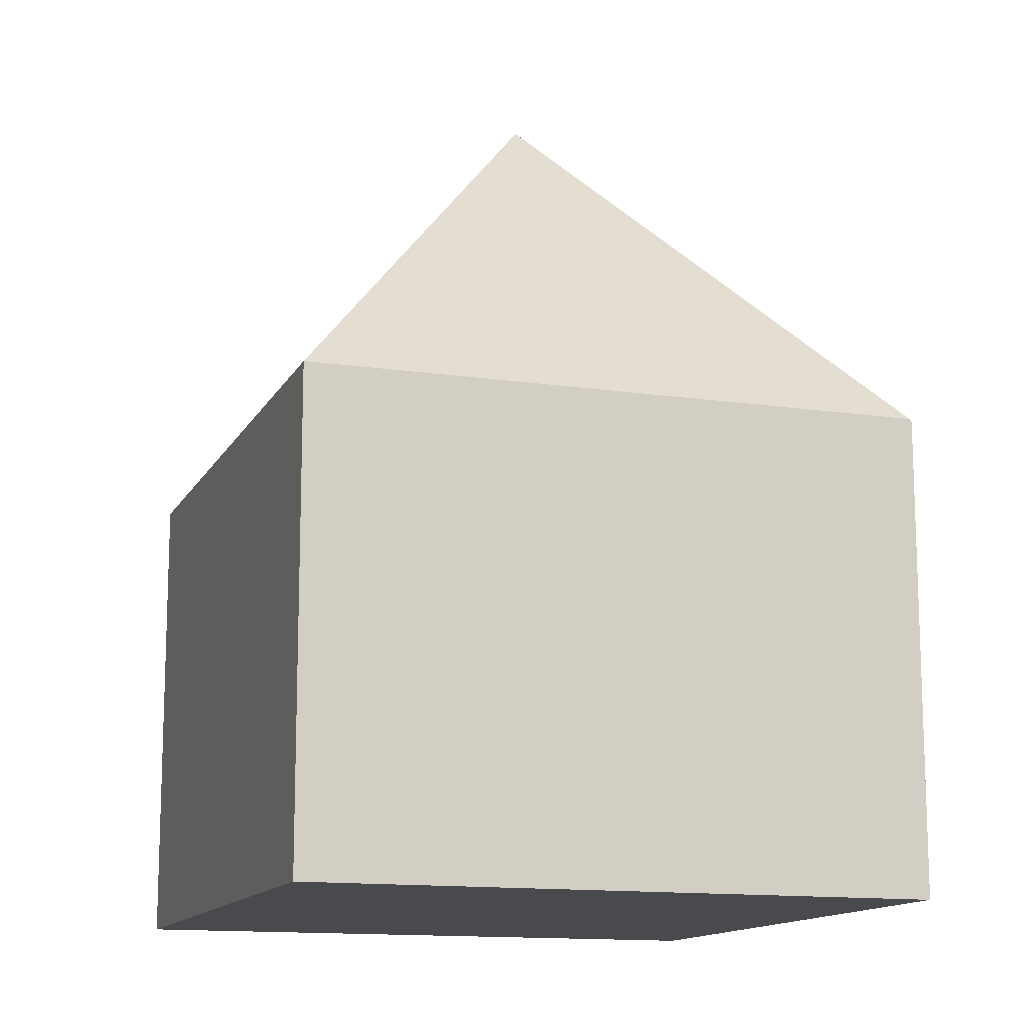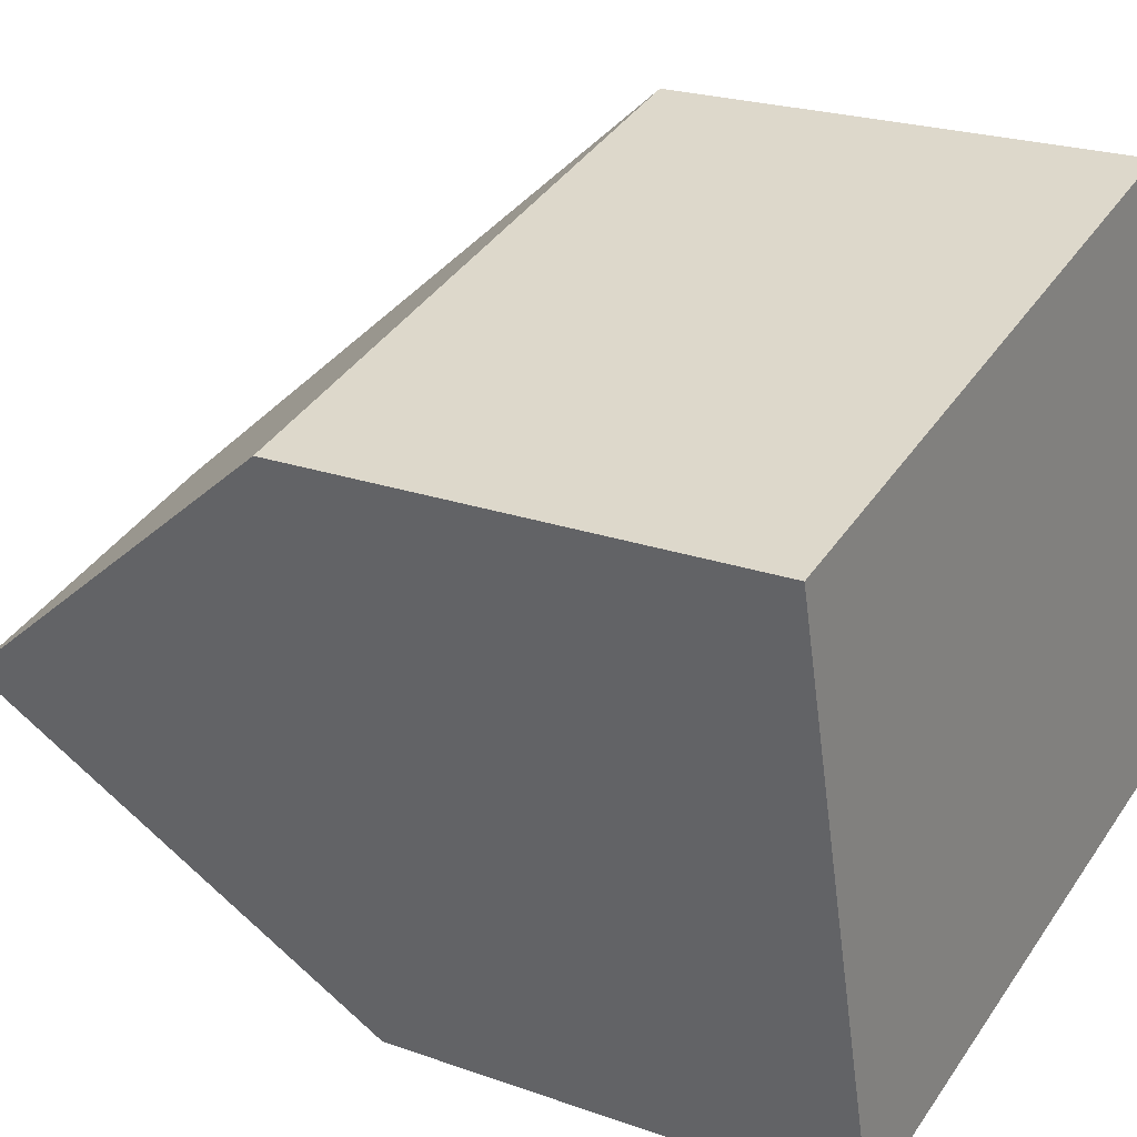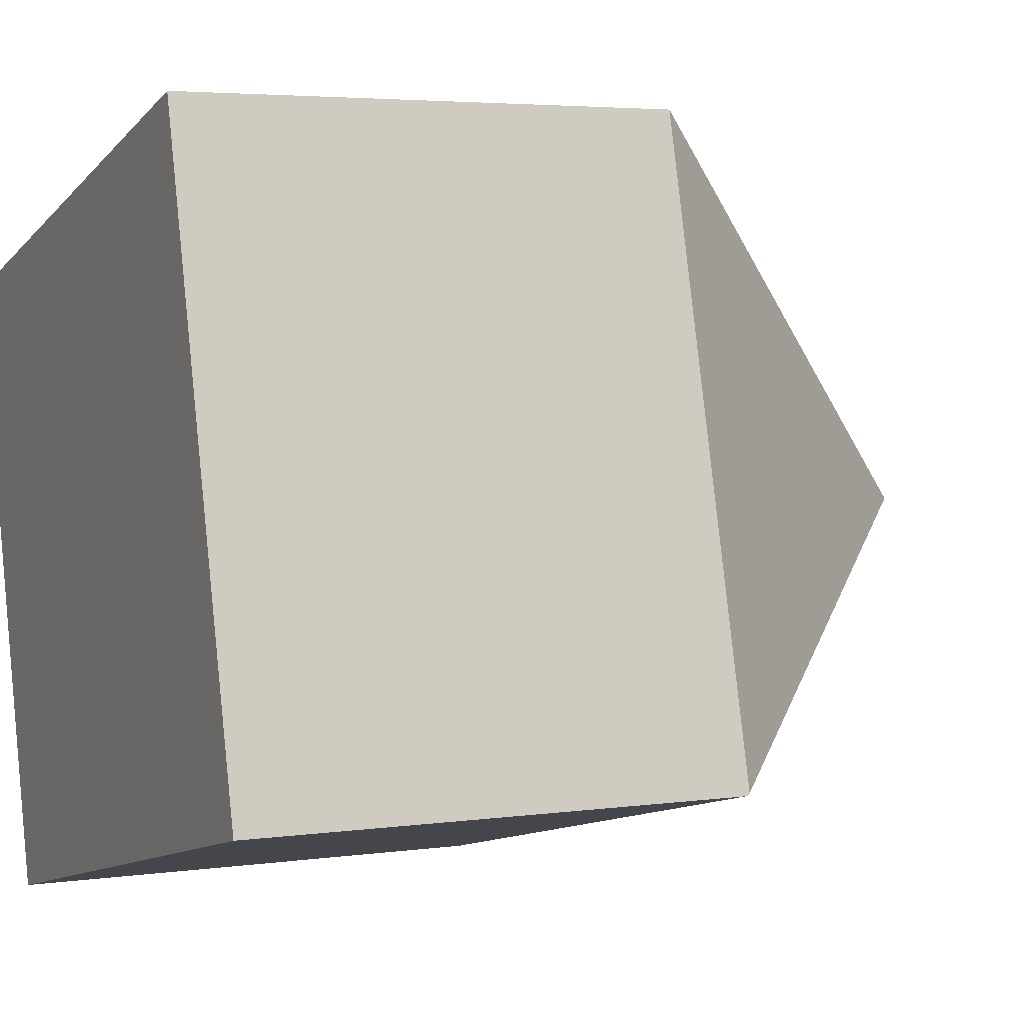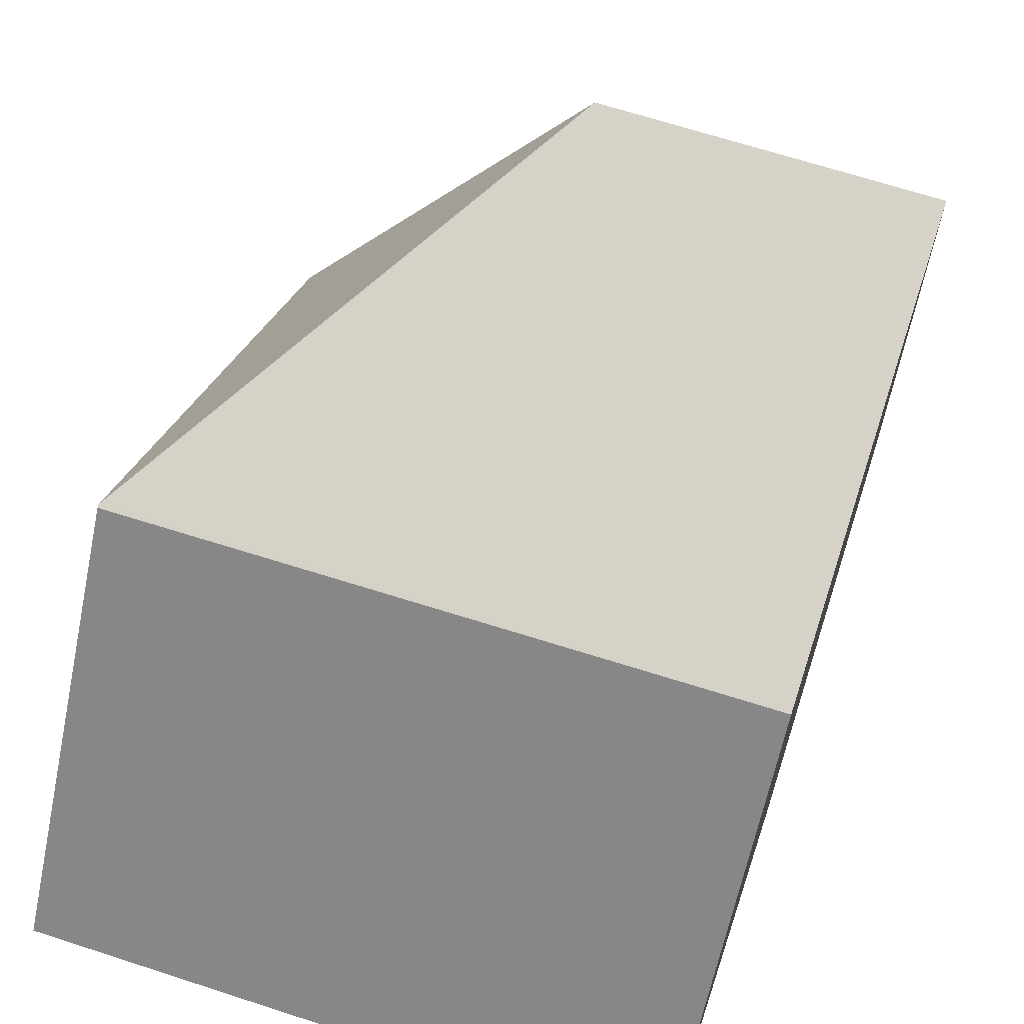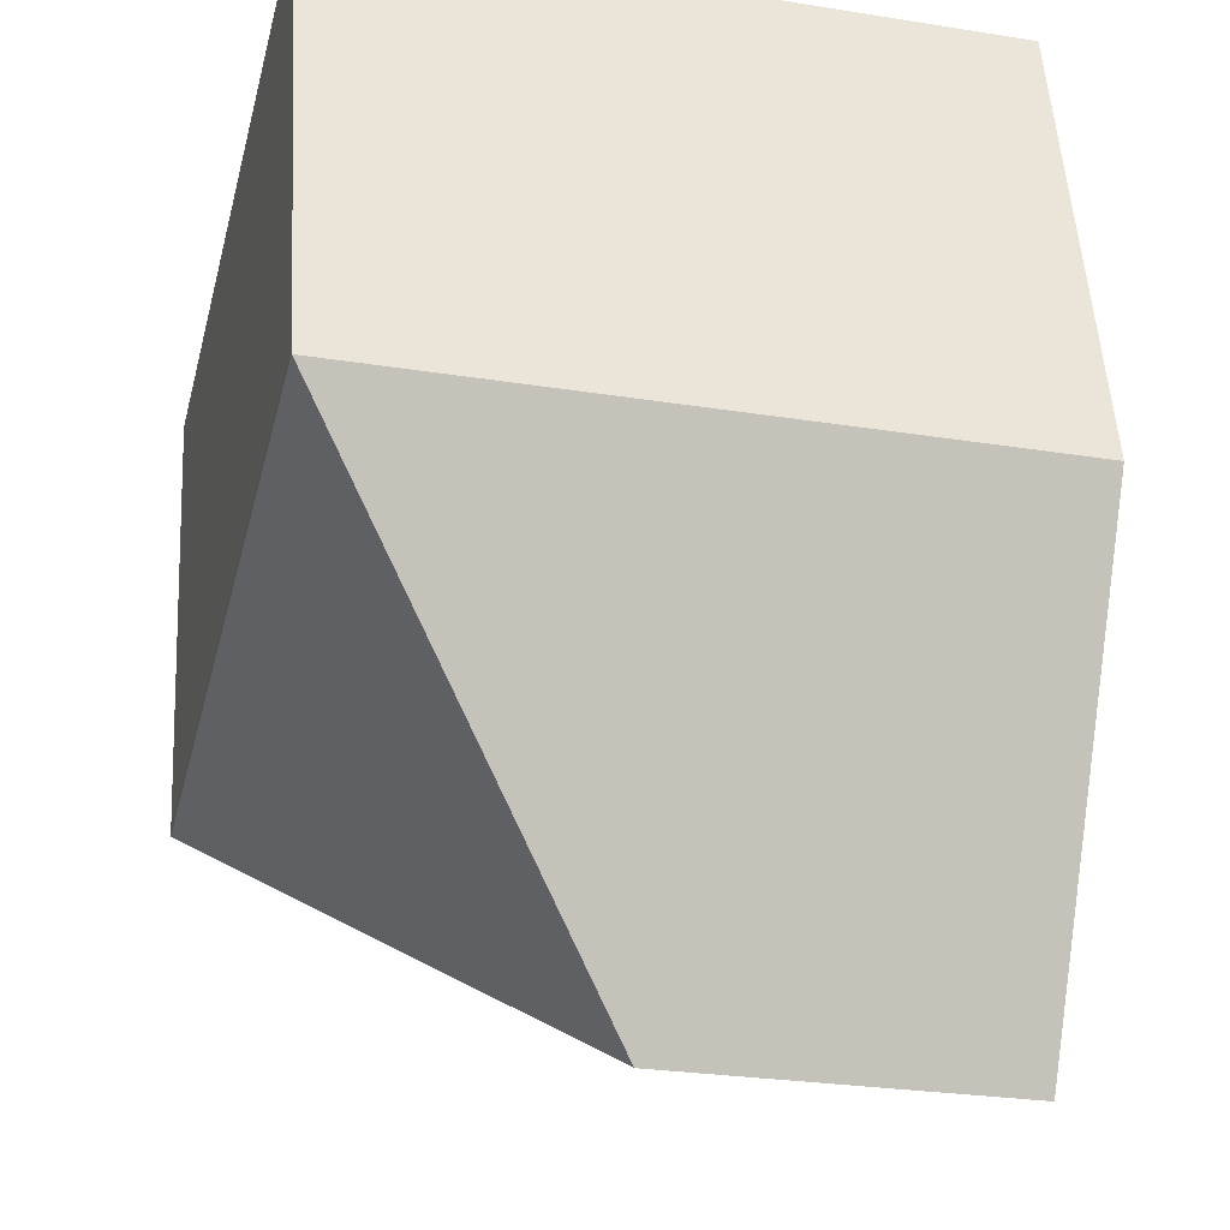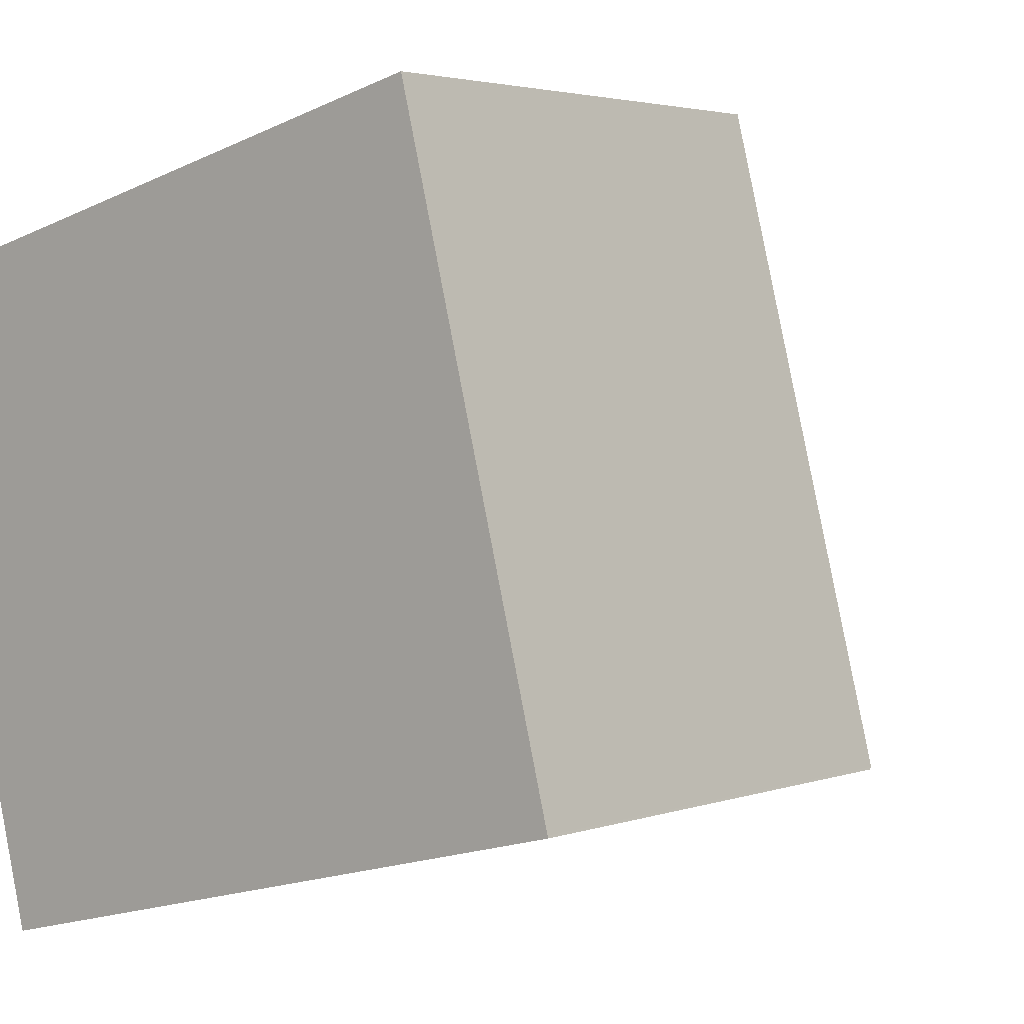
<metadata>
{"format":"obj","ext":"obj","renderer":"f3d","projection":"perspective","resolution":1024,"background":"white","views":[{"elev":-13.4,"azim":57.2,"up":"+Y"},{"elev":22.6,"azim":-58.5,"up":"+Z"},{"elev":4.1,"azim":64.7,"up":"+Z"},{"elev":-62.6,"azim":168.4,"up":"+Z"},{"elev":51.8,"azim":176.7,"up":"+Z"},{"elev":3.0,"azim":39.3,"up":"+Z"}]}
</metadata>
<code>
v  5.604 12.08 -3.086
v  0 6.697 4.101e-16
v  8.778 6.697 2.237
v  1.067 12.08 -4.242
v  10.91 6.697 -6.249
v  2.128 6.721 -8.466
v  10.91 6.657 -6.28
v  2.026 7.237 -8.059
v  0 0 0
v  8.778 -1.37e-16 2.237
v  10.91 3.826e-16 -6.249
v  10.91 3.845e-16 -6.28
v  2.128 5.184e-16 -8.466
v  2.026 4.935e-16 -8.059
v  1.067 2.597e-16 -4.242
g defaultobject
f 1 2 3
f 2 1 4
f 1 3 5
f 6 5 7
f 5 6 1
f 1 6 8
f 1 8 4
f 9 3 2
f 3 9 10
f 10 5 3
f 5 10 11
f 5 11 7
f 7 11 12
f 7 13 6
f 13 7 12
f 8 2 4
f 2 8 6
f 2 6 13
f 2 13 14
f 2 14 9
f 9 14 15
f 11 13 12
f 13 11 10
f 13 10 14
f 14 10 15
f 15 10 9

</code>
